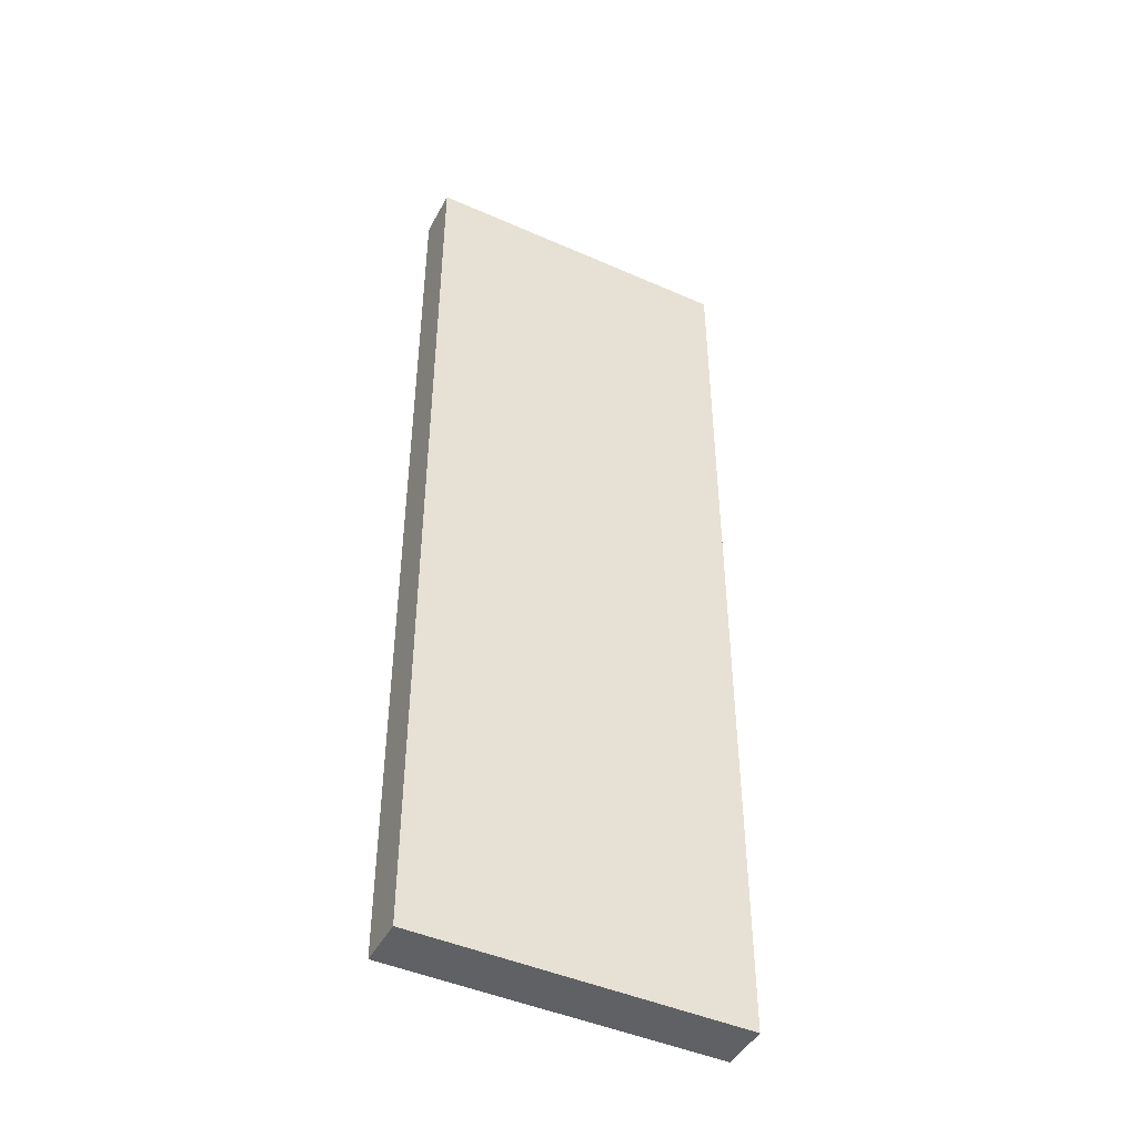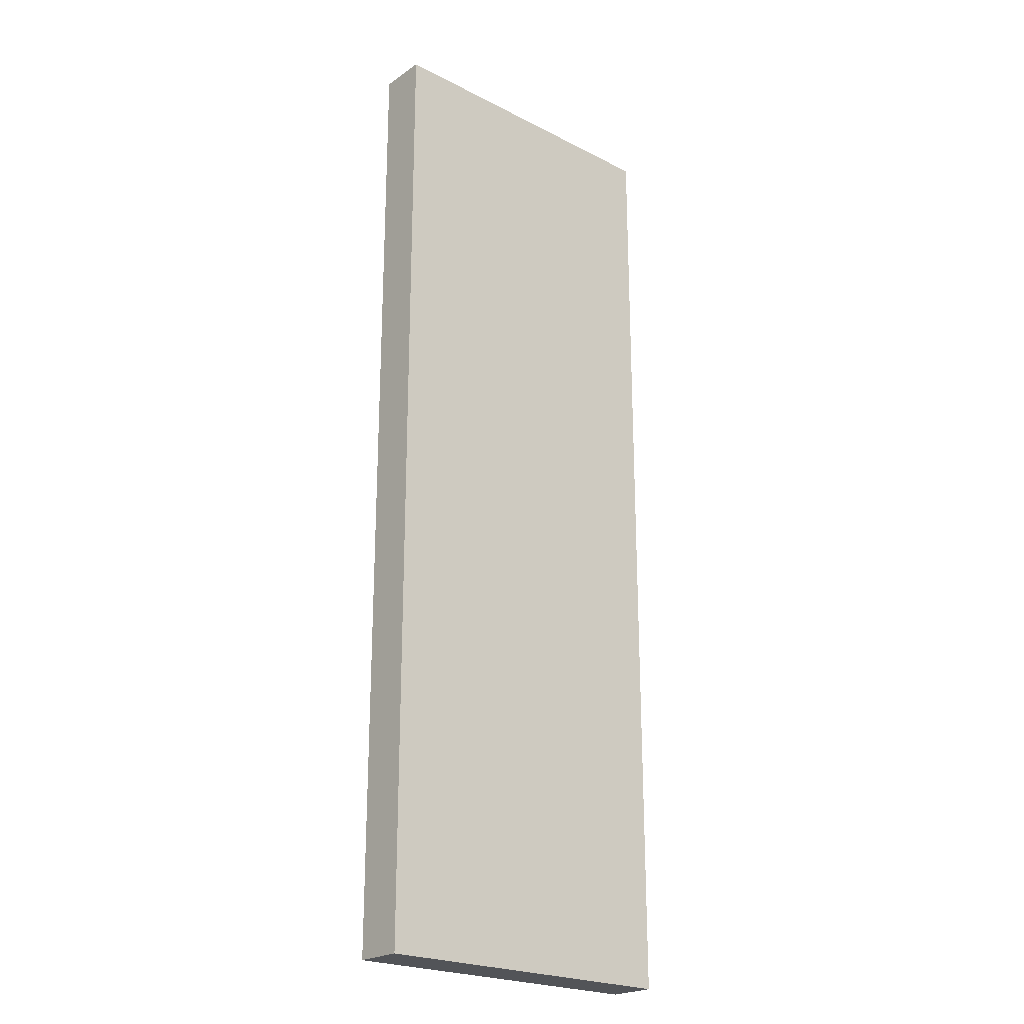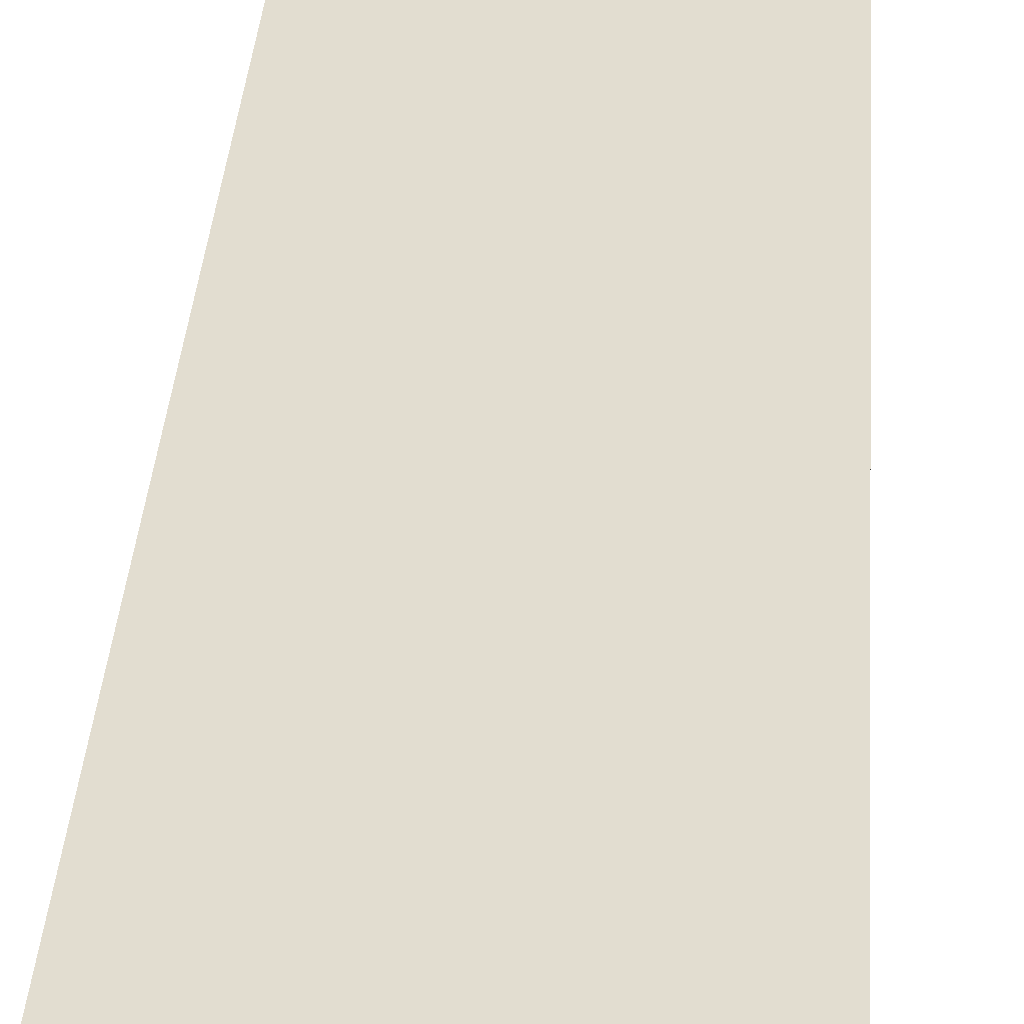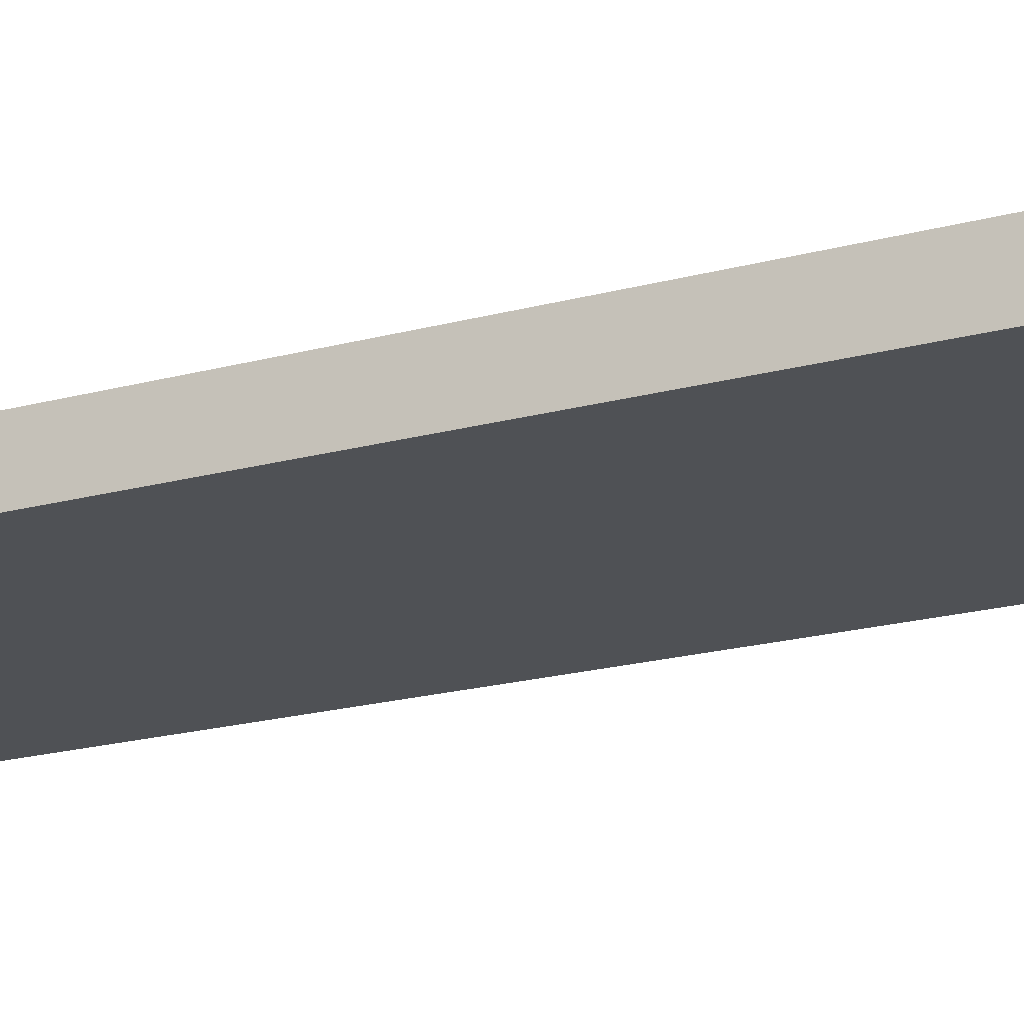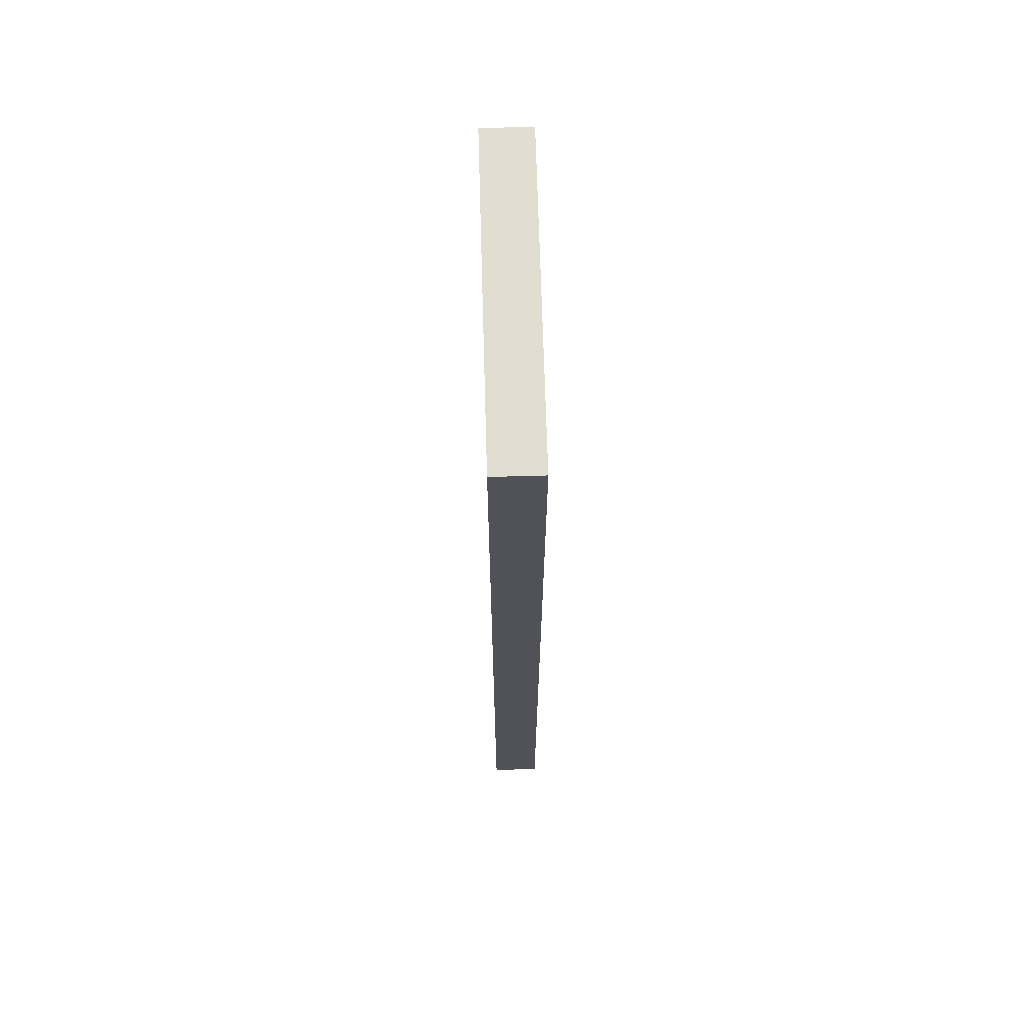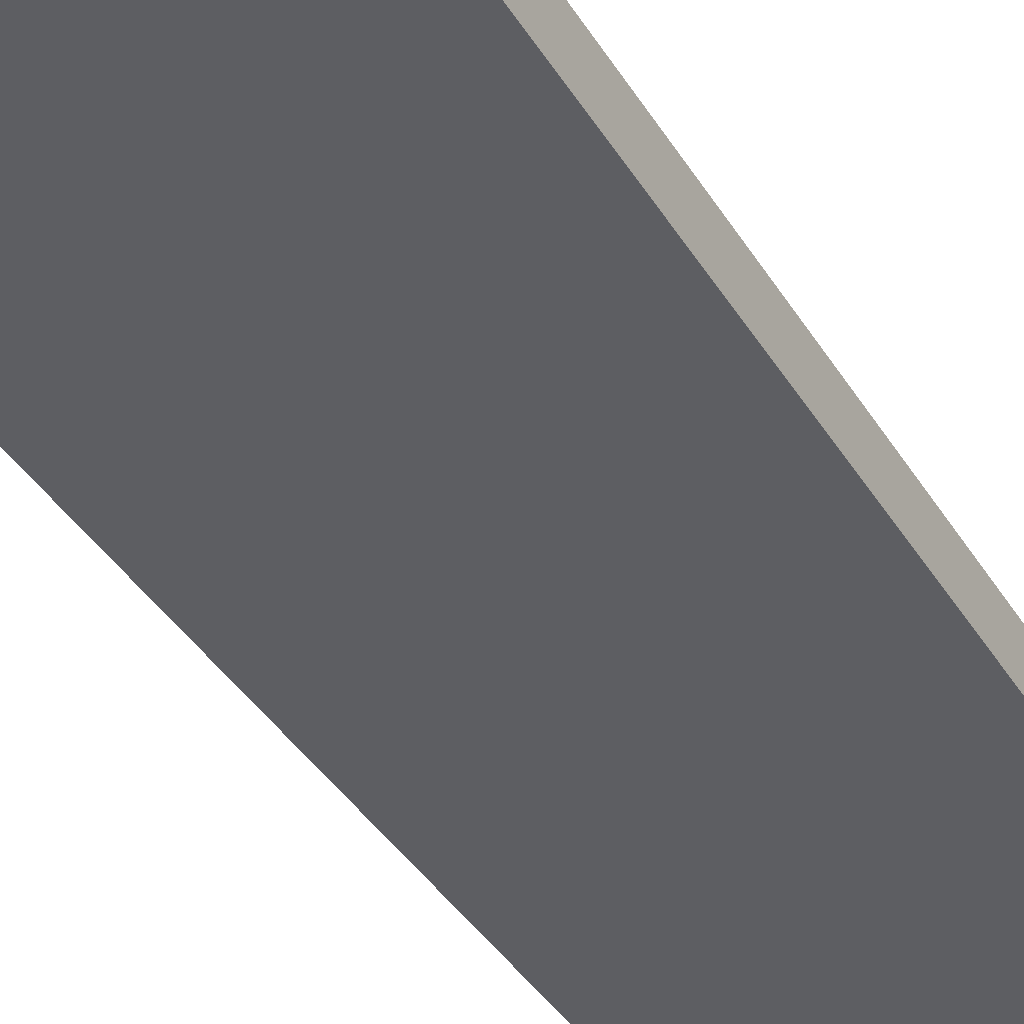
<metadata>
{"format":"obj","ext":"obj","renderer":"f3d","projection":"perspective","resolution":1024,"background":"white","views":[{"elev":-45.6,"azim":-26.9,"up":"+Z"},{"elev":-22.9,"azim":-41.0,"up":"+Z"},{"elev":35.2,"azim":-176.1,"up":"+Y"},{"elev":-19.7,"azim":117.1,"up":"+Y"},{"elev":68.4,"azim":-91.6,"up":"+Z"},{"elev":-38.5,"azim":-151.9,"up":"+Y"}]}
</metadata>
<code>
v 8.3 -0.6277 0
v -1.7 -0.6277 0
v -1.7 -0.6277 -30
v 8.3 -0.6277 -30
v 8.3 0.8723 0
v 8.3 -0.6277 0
v 8.3 -0.6277 -30
v 8.3 0.8723 -30
v -1.7 0.8723 0
v 8.3 0.8723 0
v 8.3 0.8723 -30
v -1.7 0.8723 -30
v -1.7 -0.6277 0
v -1.7 0.8723 0
v -1.7 0.8723 -30
v -1.7 -0.6277 -30
v -1.7 0.8723 0
v -1.7 -0.6277 0
v 8.3 -0.6277 0
v 8.3 0.8723 0
v -1.7 -0.6277 -30
v -1.7 0.8723 -30
v 8.3 0.8723 -30
v 8.3 -0.6277 -30
g da95459c-e35f-11ea-9cfc-54bf646e7e1f
f 1 2 4
f 4 2 3
g da9608ee-e35f-11ea-b54e-54bf646e7e1f
f 5 6 8
f 8 6 7
g da96a526-e35f-11ea-b66a-54bf646e7e1f
f 9 10 12
f 12 10 11
g da974162-e35f-11ea-87dd-54bf646e7e1f
f 13 14 16
f 16 14 15
g da97dd9c-e35f-11ea-81ca-54bf646e7e1f
f 17 18 20
f 20 18 19
g da9879da-e35f-11ea-afb2-54bf646e7e1f
f 22 23 21
f 21 23 24

</code>
